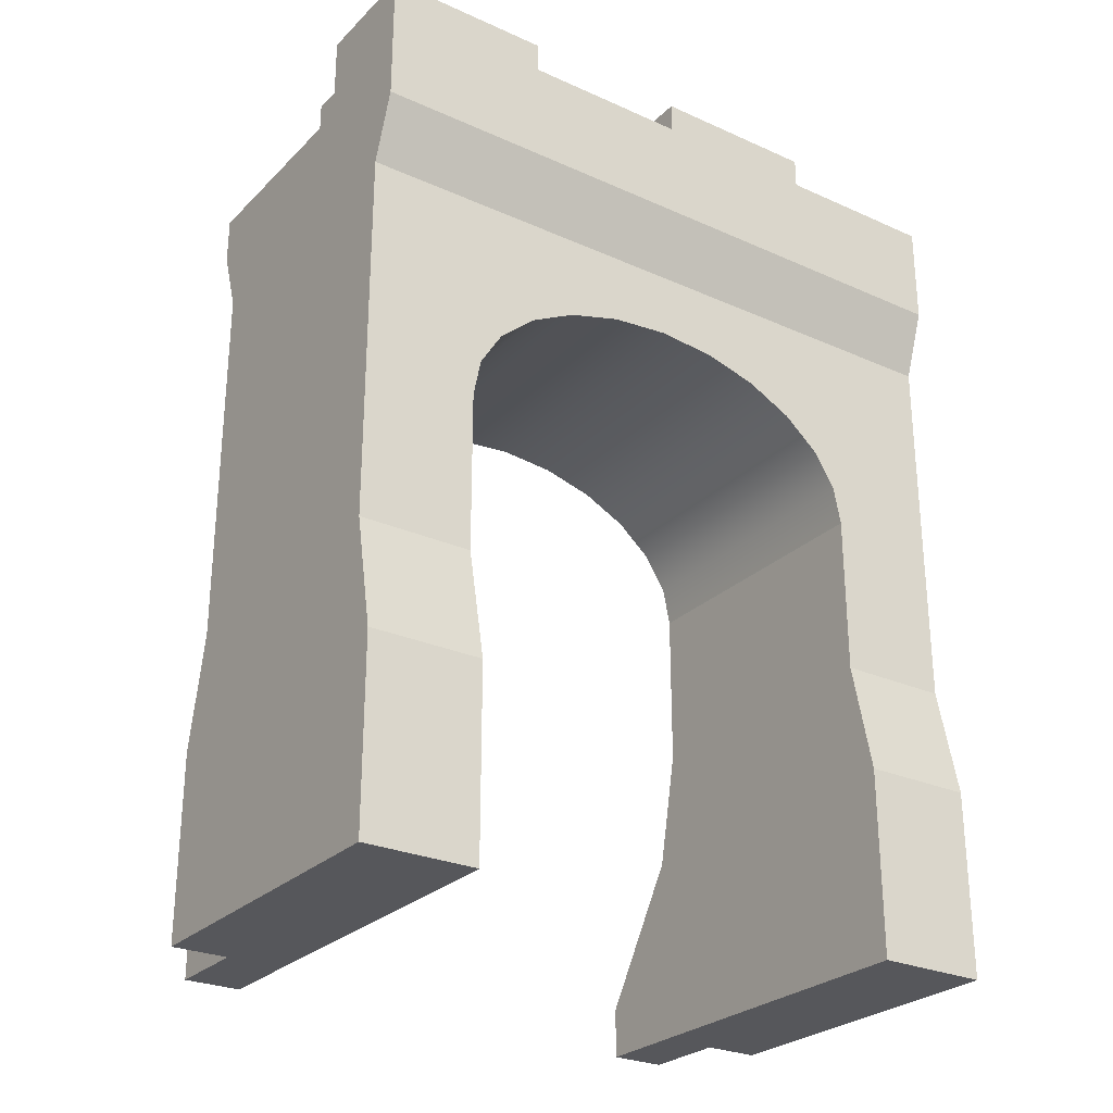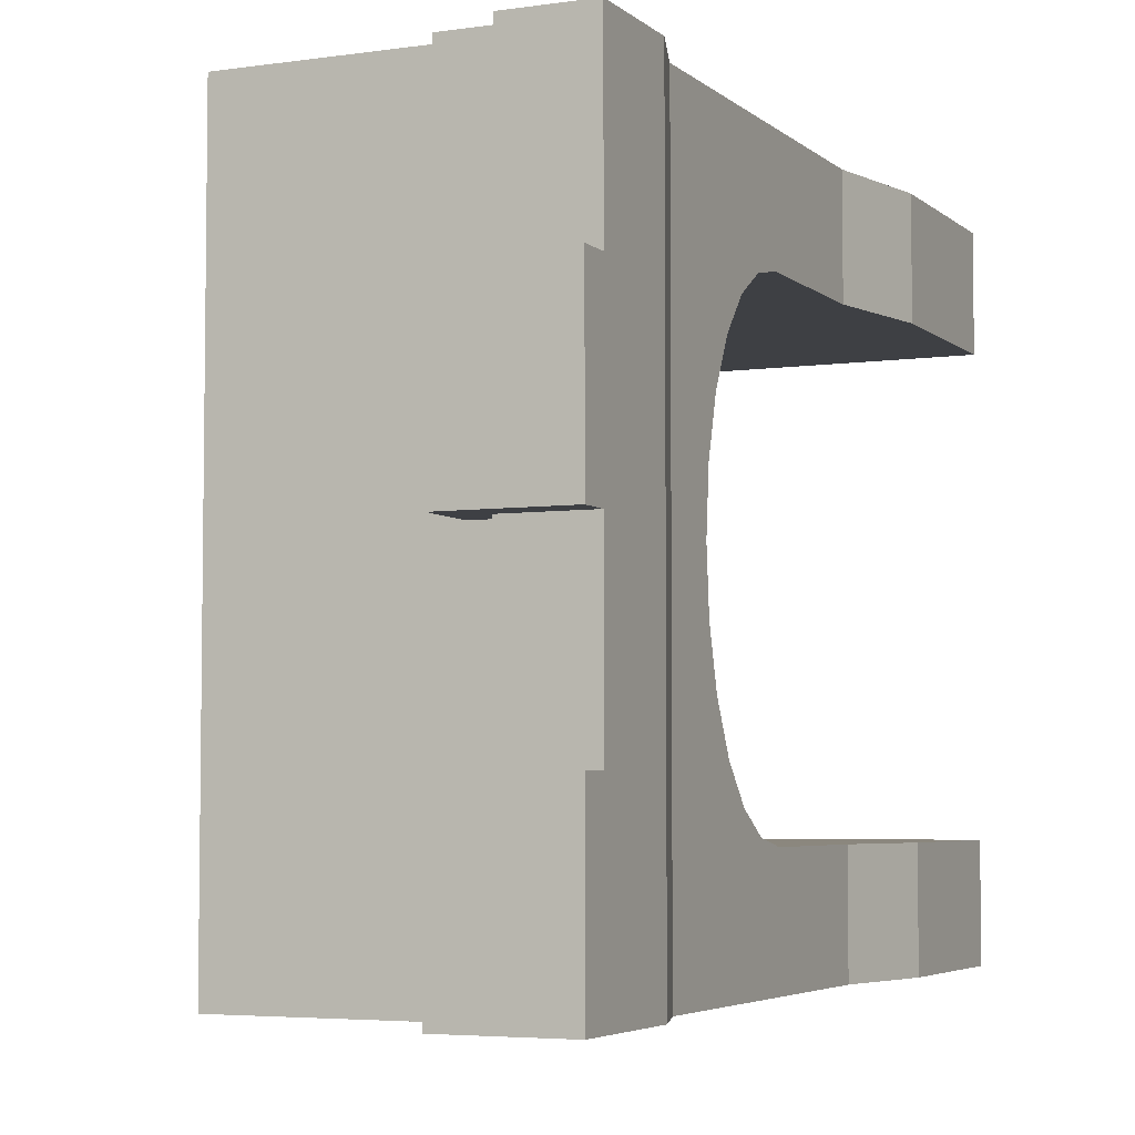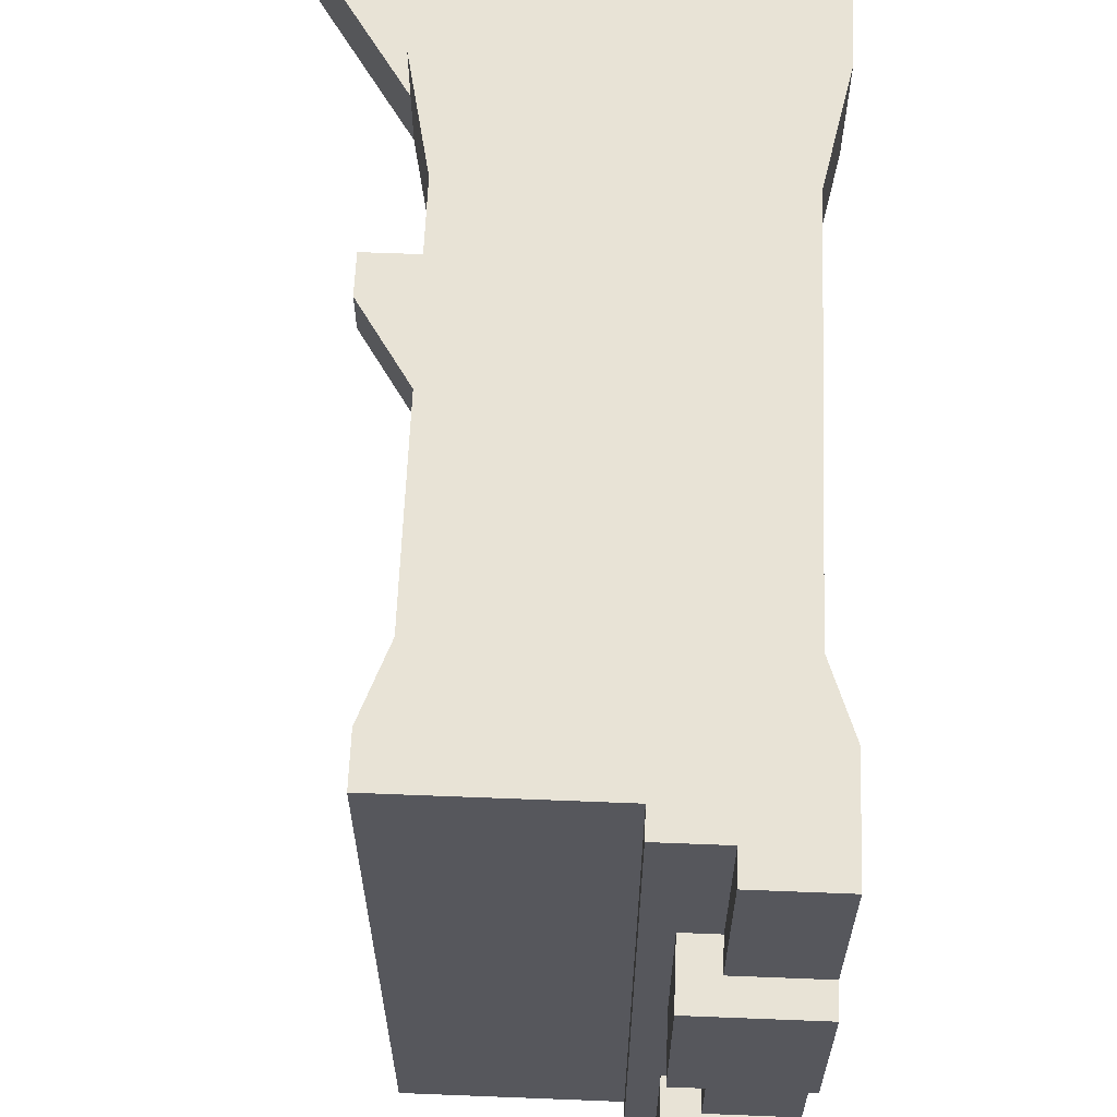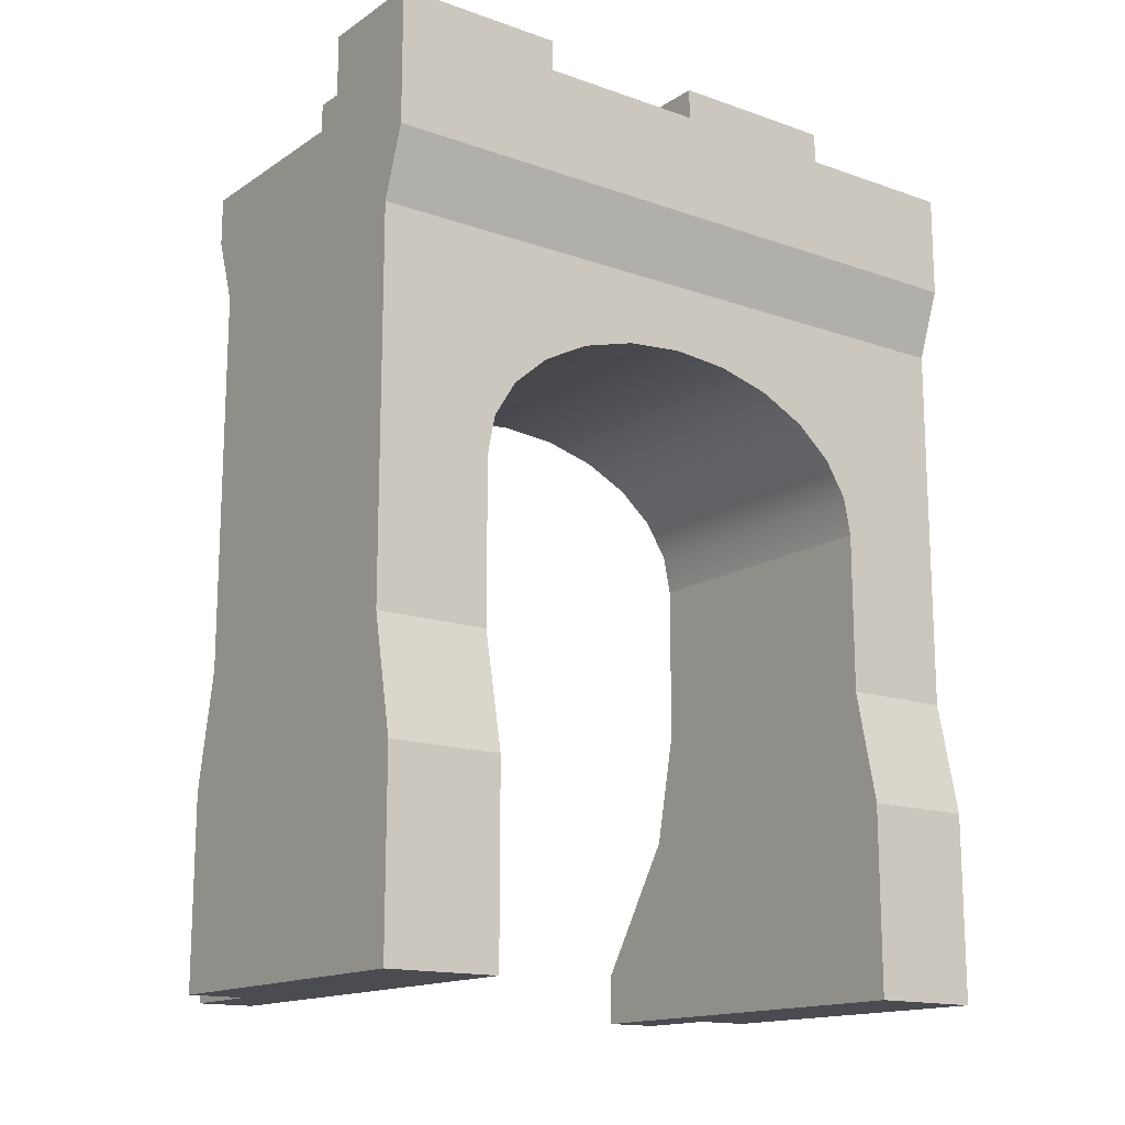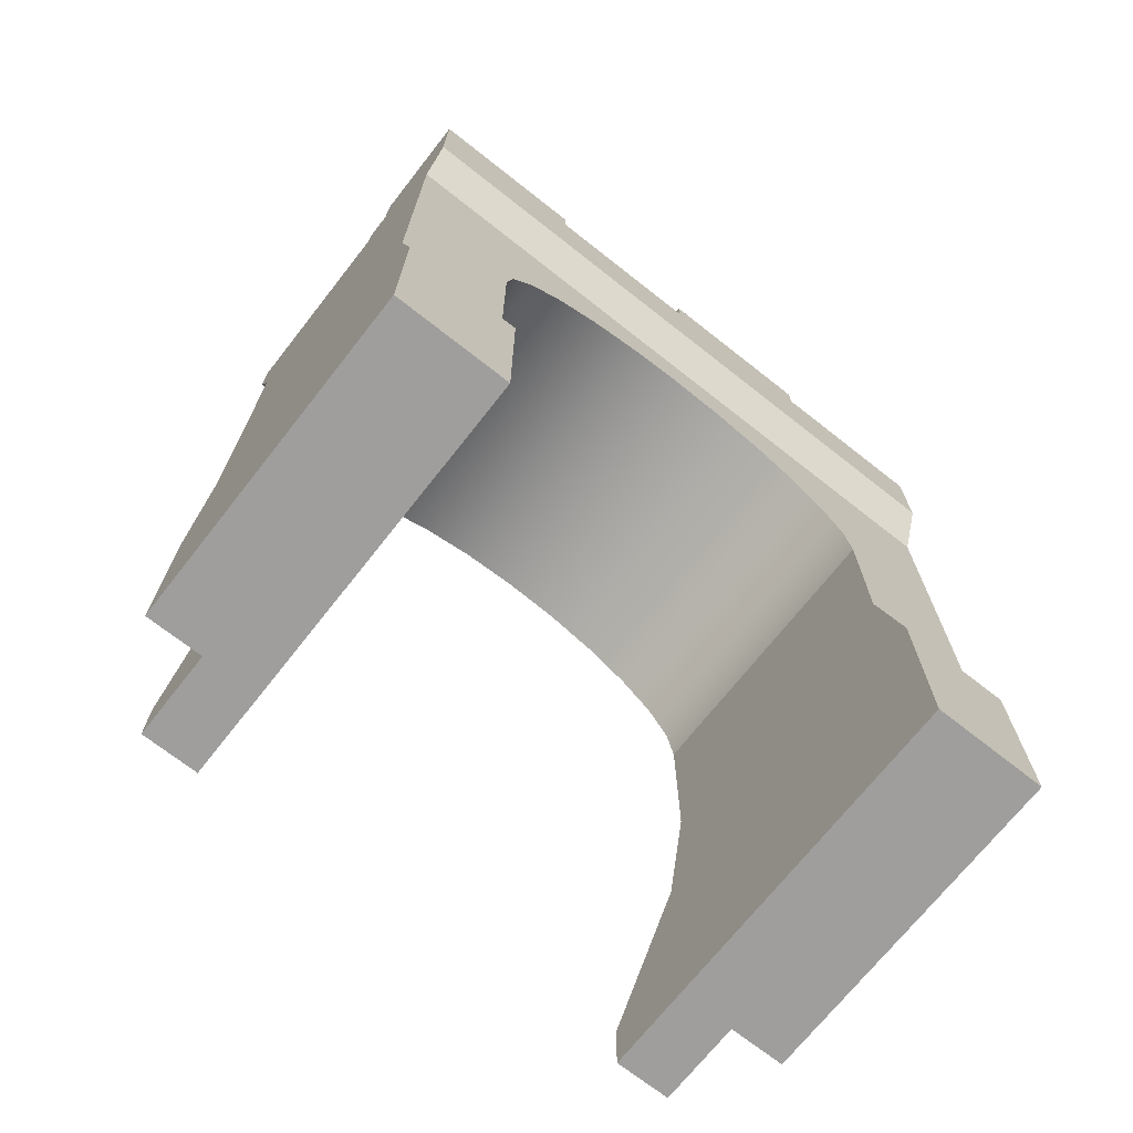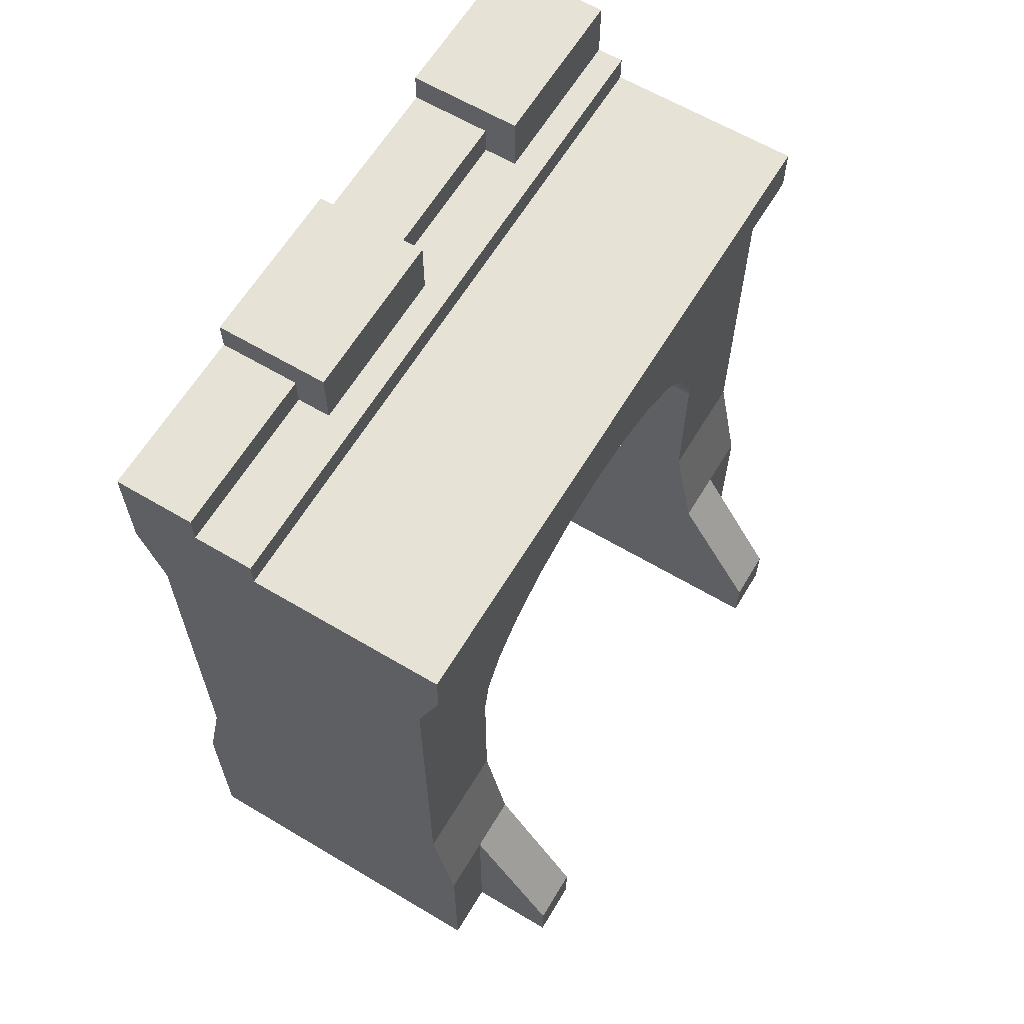
<metadata>
{"format":"obj","ext":"obj","renderer":"f3d","projection":"perspective","resolution":1024,"background":"white","views":[{"elev":-27.1,"azim":-124.6,"up":"+Y"},{"elev":-4.7,"azim":-155.6,"up":"+Z"},{"elev":62.5,"azim":-177.7,"up":"+Z"},{"elev":-15.3,"azim":-126.5,"up":"+Y"},{"elev":-70.9,"azim":-128.2,"up":"+Y"},{"elev":62.9,"azim":31.0,"up":"+Y"}]}
</metadata>
<code>
g wallNarrowGate
v 0 2.8 0
v 0 0 0
v -8.811e-14 2.8 -1.689
v -8.811e-14 -9.223e-17 -1.689
v 5 0 -2.608e-13
v 5 2.8 -2.608e-13
v 4.65 4.5 -2.425e-13
v 0.35 4.5 -1.826e-14
v 4.65 10.1 -2.425e-13
v 0.35 10.1 -1.826e-14
v 5 11.1 -2.608e-13
v 9.024e-16 11.1 -4.707e-29
v 5 11.8 -2.608e-13
v 2.092 11.8 -1.091e-13
v 9.024e-16 12.65 -4.707e-29
v 1.195 12.2 -4.789e-14
v 2.092 12.2 -1.091e-13
v 1.195 12.65 -4.789e-14
v 0.35 4.5 -1.689
v 4.65 10.1 -10
v 5 11.1 -10
v -5.207e-13 11.1 -10
v 0.35 10.1 -10
v -1.304e-13 13.1 -2.5
v -1.304e-13 12.65 -2.5
v -2.599e-13 13.1 -5
v -2.599e-13 12.65 -5
v -3.912e-13 12.65 -7.5
v -5.207e-13 13.1 -10
v -3.912e-13 13.1 -7.5
v 5 11.8 -10
v 1.195 12.2 -2.5
v 1.695 12.2 -2.5
v 1.695 12.2 -5
v 1.695 12.2 -10
v 2.092 12.2 -10
v 1.695 12.2 -7.5
v 1.195 12.2 -5
v 1.195 12.2 -7.5
v 1.695 13.1 -7.5
v 1.695 13.1 -10
v 1.695 13.1 -2.5
v 1.695 13.1 -5
v 1.195 12.65 -7.5
v 1.195 12.65 -5
v 1.195 12.65 -2.5
v 2.092 11.8 -10
v 4.65 4.5 -10
v 0.35 4.5 -10
v 5 2.8 -10
v -5.216e-13 2.8 -10
v 5 0 -10
v -5.216e-13 0 -10
v 5 2.8 -8.311
v 4.65 4.5 -8.311
v 5 2.8 -9.155
v 4.65 6.901 -8.311
v 0.35 6.901 -8.311
v 4.65 7.471 -8.198
v 0.35 7.471 -8.198
v 4.65 8.002 -7.867
v 0.35 8.002 -7.867
v 0.35 8.458 -7.341
v 4.65 8.458 -7.341
v 0.35 8.808 -6.655
v 4.65 8.808 -6.655
v 0.35 9.028 -5.857
v 4.65 9.028 -5.857
v 0.35 9.103 -5
v 4.65 9.103 -5
v 0.35 9.028 -4.143
v 4.65 9.028 -4.143
v 0.35 8.808 -3.345
v 4.65 8.808 -3.345
v 0.35 8.458 -2.659
v 4.65 8.458 -2.659
v 0.35 8.002 -2.133
v 4.65 8.002 -2.133
v 0.35 7.471 -1.802
v 4.65 7.471 -1.802
v 0.35 6.901 -1.689
v 4.65 6.901 -1.689
v 5 2.8 -0.8446
v 4.65 4.5 -1.689
v 5 2.8 -1.689
v 5 -4.186e-17 -0.8446
v 5 -8.508e-18 -9.155
v 0.35 4.5 -8.311
v -4.326e-13 2.8 -8.311
v -4.335e-13 -8.372e-17 -8.311
v 6.3 -8.372e-17 -1.689
v 6.3 -4.186e-17 -0.8446
v 6.3 -1.702e-17 -8.311
v 6.3 -8.508e-18 -9.155
v 6.3 0.7546 -8.311
v 6.3 0.7546 -1.689
v 6.3 0.7546 -0.8446
v 6.3 0.7546 -9.155
f 2 1 3
f 3 4 2
f 2 5 6
f 6 1 2
f 6 7 1
f 7 8 1
f 7 9 8
f 9 10 8
f 9 11 10
f 11 12 10
f 11 13 12
f 13 14 12
f 14 15 12
f 14 16 15
f 14 17 16
f 16 18 15
f 1 8 19
f 19 3 1
f 11 9 20
f 20 21 11
f 10 12 22
f 22 23 10
f 25 24 26
f 25 26 27
f 25 27 22
f 25 22 12
f 12 15 25
f 27 28 22
f 28 29 22
f 28 30 29
f 13 11 21
f 21 31 13
f 33 32 16
f 16 17 33
f 17 34 33
f 17 35 34
f 17 36 35
f 34 35 37
f 38 34 37
f 37 39 38
f 40 37 35
f 35 41 40
f 42 33 34
f 34 43 42
f 26 24 42
f 42 43 26
f 29 30 40
f 40 41 29
f 44 28 27
f 27 45 44
f 46 25 15
f 15 18 46
f 18 16 32
f 32 46 18
f 32 33 42
f 42 46 32
f 42 25 46
f 42 24 25
f 45 38 39
f 39 44 45
f 39 37 40
f 40 44 39
f 40 28 44
f 40 30 28
f 45 27 26
f 45 26 43
f 45 43 34
f 34 38 45
f 17 14 47
f 47 36 17
f 21 47 31
f 22 47 21
f 22 21 20
f 23 22 20
f 23 20 48
f 49 23 48
f 49 48 50
f 51 49 50
f 51 50 52
f 52 53 51
f 22 29 47
f 29 35 47
f 29 41 35
f 47 35 36
f 55 54 56
f 56 48 55
f 56 50 48
f 58 57 59
f 59 60 58
f 60 59 61
f 61 62 60
f 63 62 61
f 61 64 63
f 65 63 64
f 64 66 65
f 68 67 65
f 65 66 68
f 69 67 68
f 68 70 69
f 71 69 70
f 70 72 71
f 73 71 72
f 72 74 73
f 75 73 74
f 74 76 75
f 77 75 76
f 76 78 77
f 80 79 77
f 77 78 80
f 82 81 79
f 79 80 82
f 7 6 83
f 83 84 7
f 83 85 84
f 6 5 86
f 86 83 6
f 56 87 52
f 52 50 56
f 89 88 49
f 49 51 89
f 90 89 51
f 51 53 90
f 2 4 91
f 91 86 2
f 91 92 86
f 2 86 5
f 90 53 52
f 52 87 90
f 87 93 90
f 87 94 93
f 89 90 93
f 93 95 89
f 95 54 89
f 54 55 89
f 55 88 89
f 55 57 88
f 57 58 88
f 91 4 3
f 3 96 91
f 3 85 96
f 3 19 85
f 19 84 85
f 19 81 84
f 81 82 84
f 97 92 91
f 91 96 97
f 86 92 97
f 97 83 86
f 95 93 94
f 94 98 95
f 94 87 56
f 56 98 94
f 83 97 96
f 96 85 83
f 54 95 98
f 98 56 54
f 79 8 10
f 10 77 79
f 10 75 77
f 10 73 75
f 10 71 73
f 10 23 71
f 79 81 8
f 23 69 71
f 23 67 69
f 23 65 67
f 23 63 65
f 23 62 63
f 23 60 62
f 23 58 60
f 23 88 58
f 23 49 88
f 8 81 19
f 47 14 13
f 13 31 47
f 57 55 48
f 57 48 20
f 59 57 20
f 61 59 20
f 64 61 20
f 66 64 20
f 68 66 20
f 70 68 20
f 72 70 20
f 72 20 9
f 74 72 9
f 76 74 9
f 78 76 9
f 80 78 9
f 82 80 9
f 84 82 9
f 9 7 84

</code>
